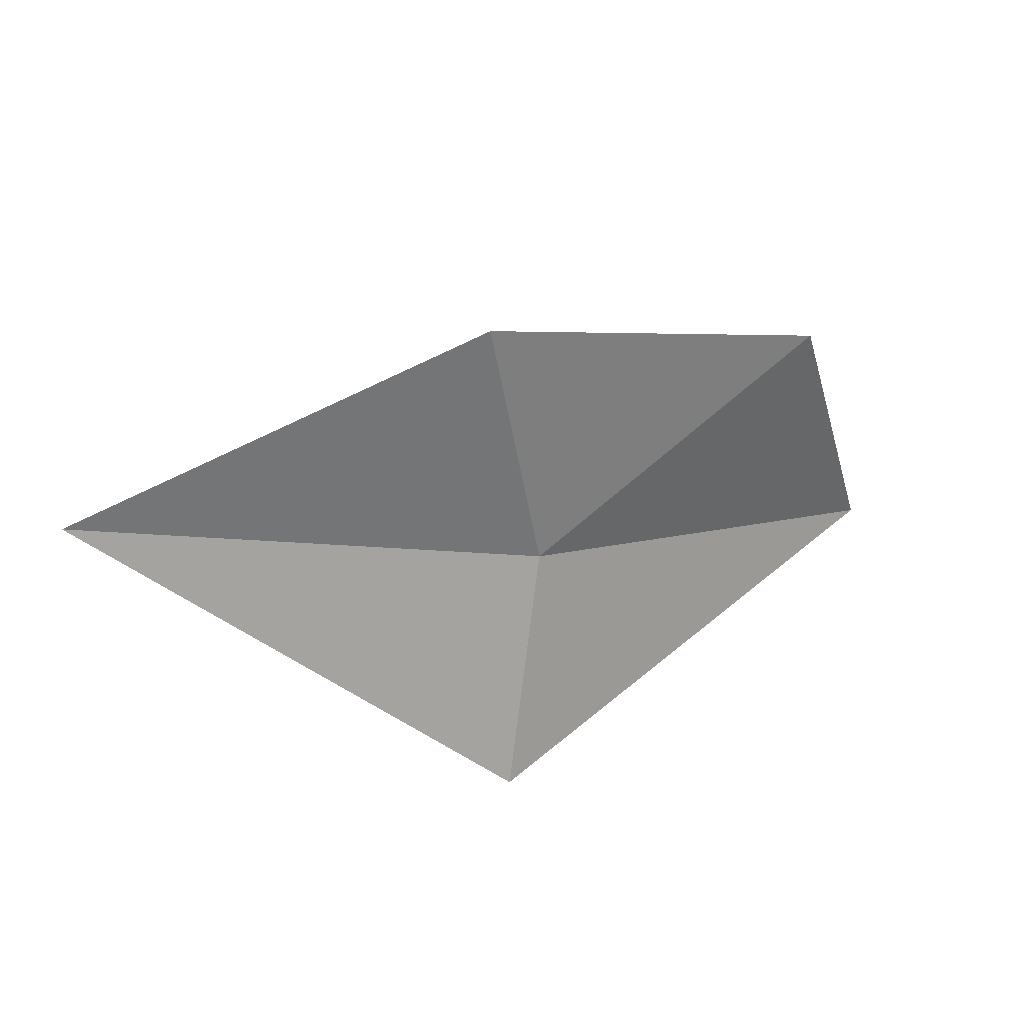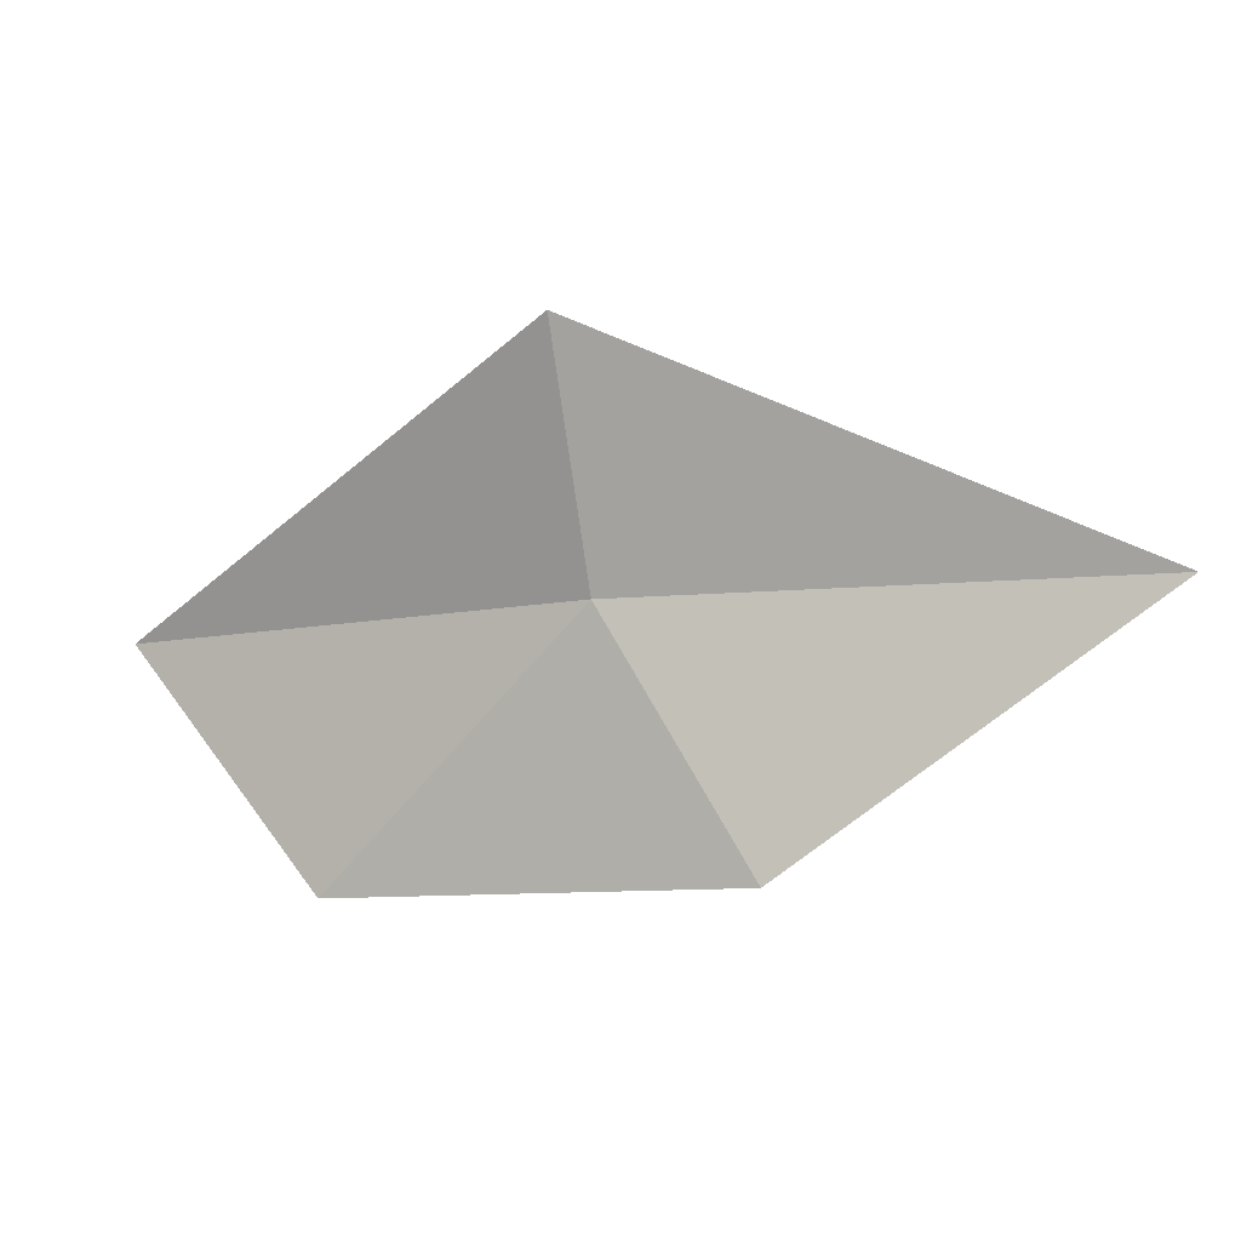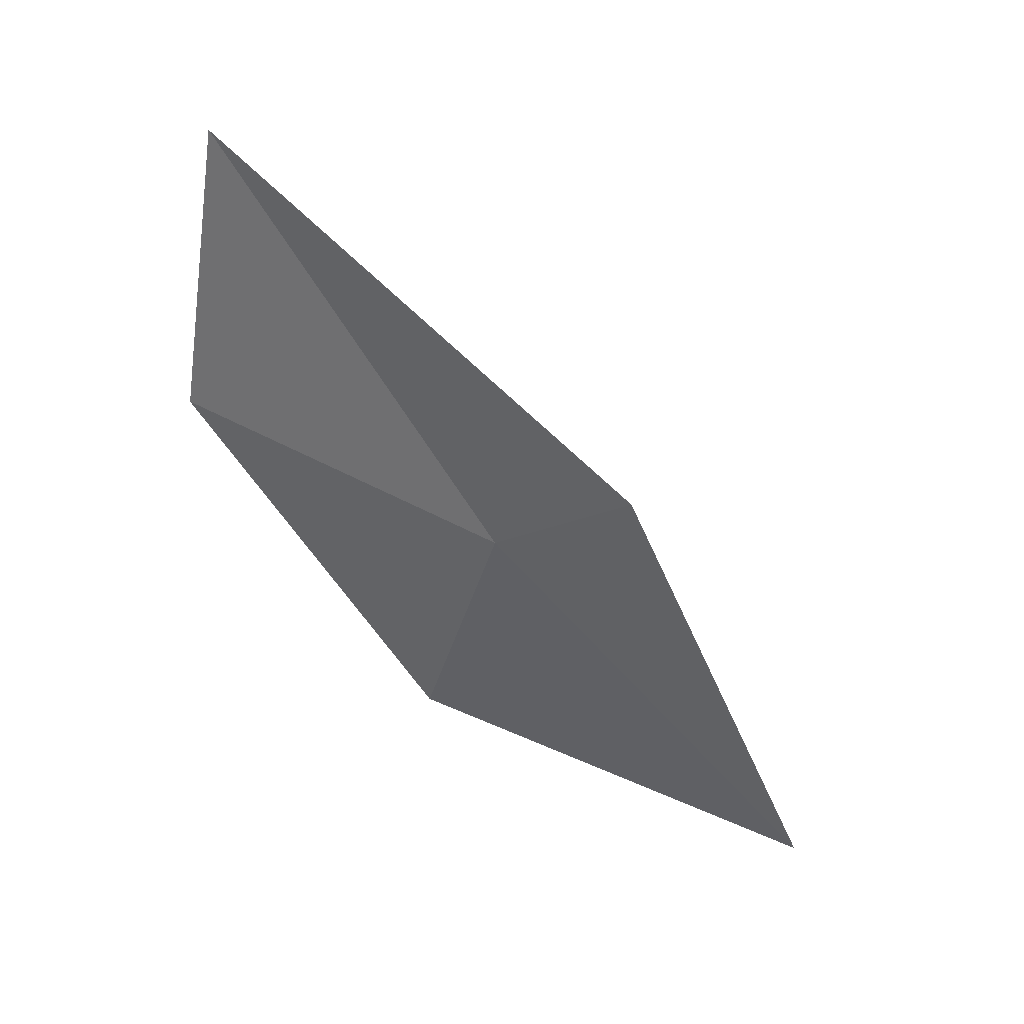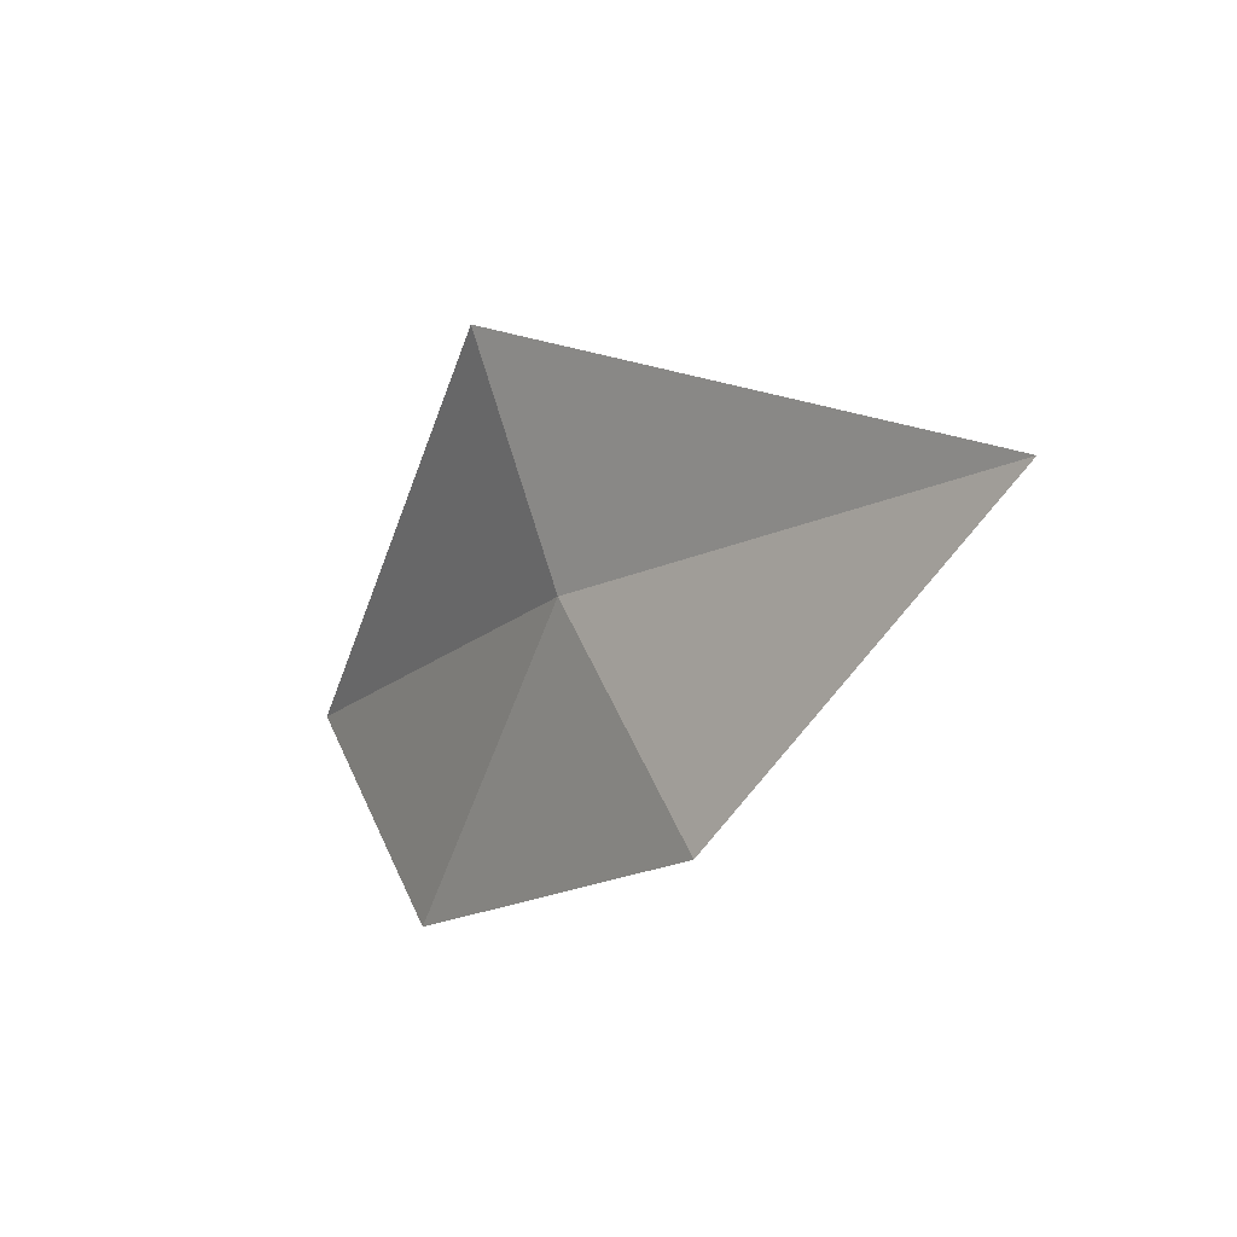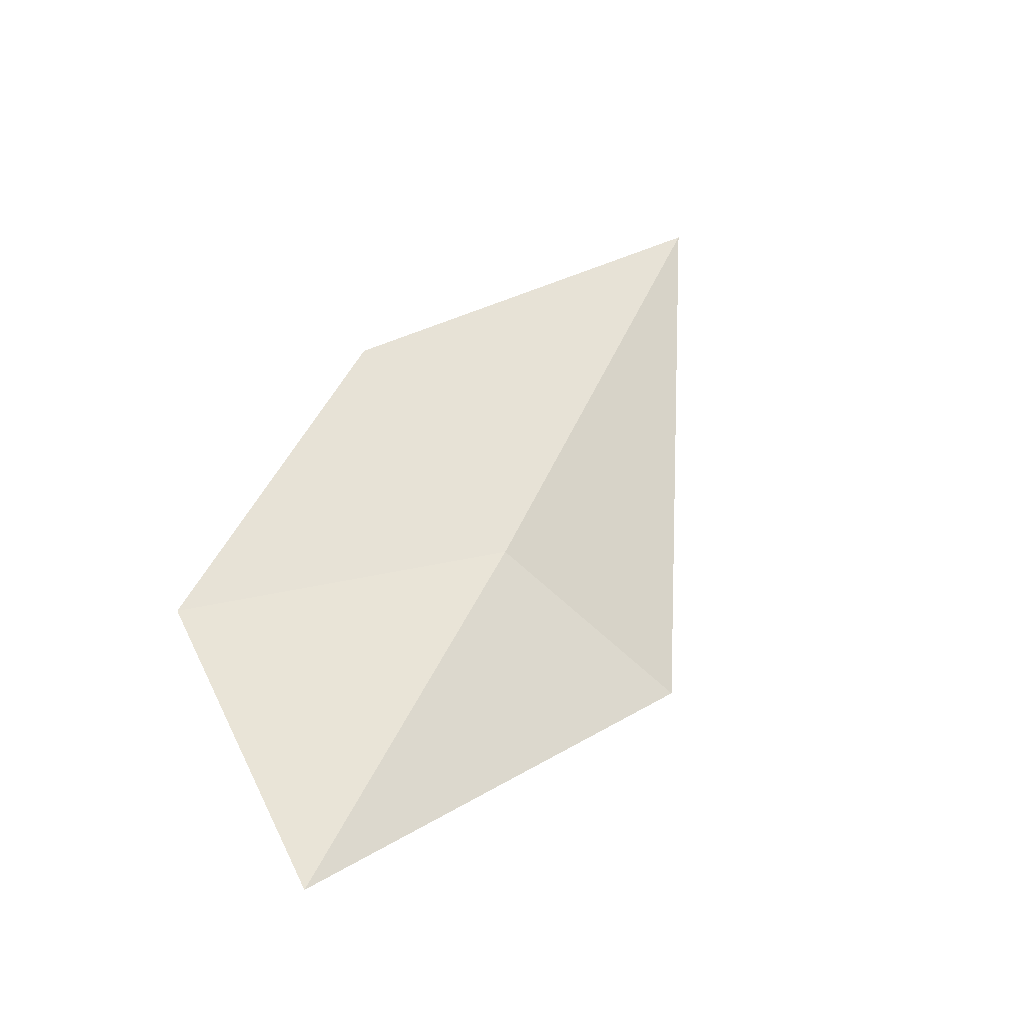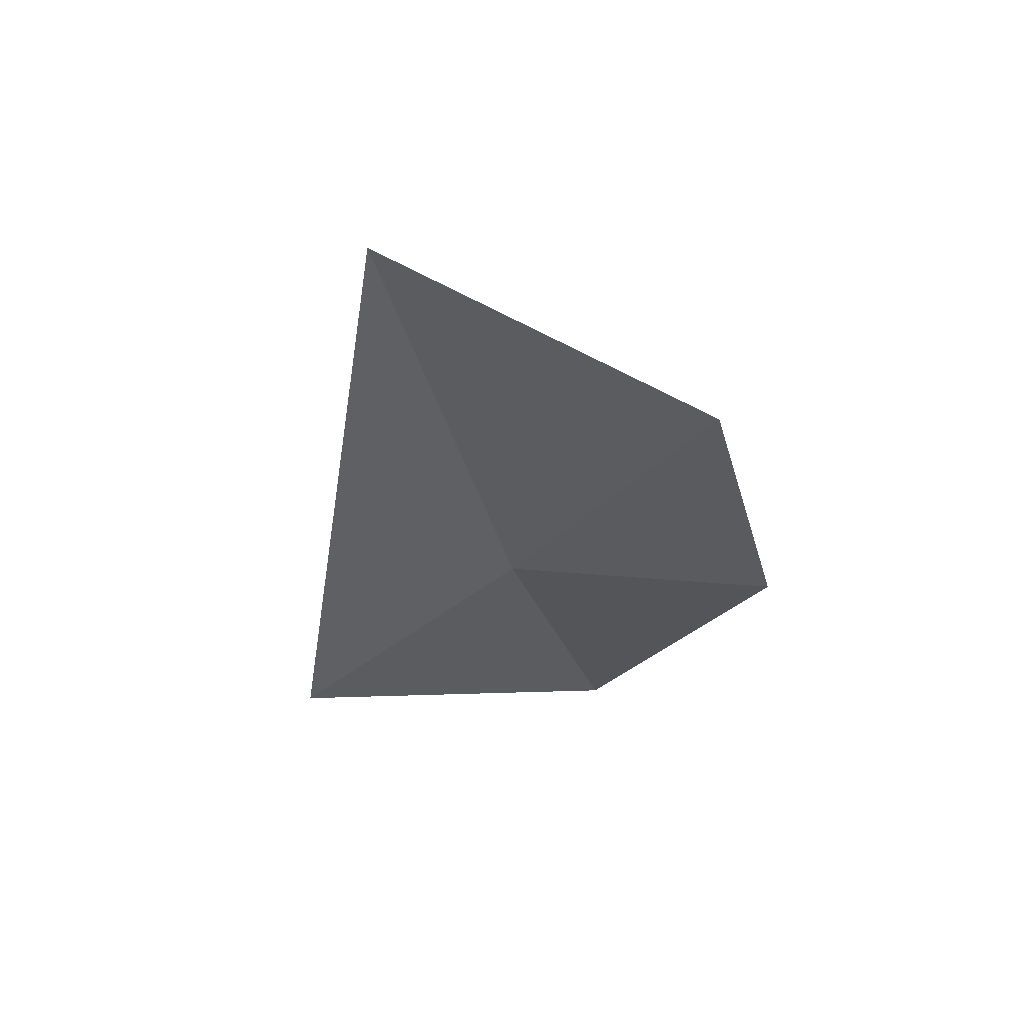
<metadata>
{"format":"obj","ext":"obj","renderer":"f3d","projection":"perspective","resolution":1024,"background":"white","views":[{"elev":-58.4,"azim":-19.3,"up":"+Z"},{"elev":-9.3,"azim":172.3,"up":"+Y"},{"elev":-33.2,"azim":135.2,"up":"+Z"},{"elev":-16.0,"azim":-157.2,"up":"+Y"},{"elev":79.6,"azim":116.6,"up":"+Z"},{"elev":-58.3,"azim":-74.8,"up":"+Z"}]}
</metadata>
<code>
v 38.02 24.26 40.46
v 38.07 24.5 40.37
v 38.44 24.26 40.78
v 38.25 24 40.66
v 37.87 24 40.42
v 37.53 24.26 40.25
f 1 5 4
f 1 4 3
f 1 6 5
f 1 3 2
f 1 2 6

</code>
